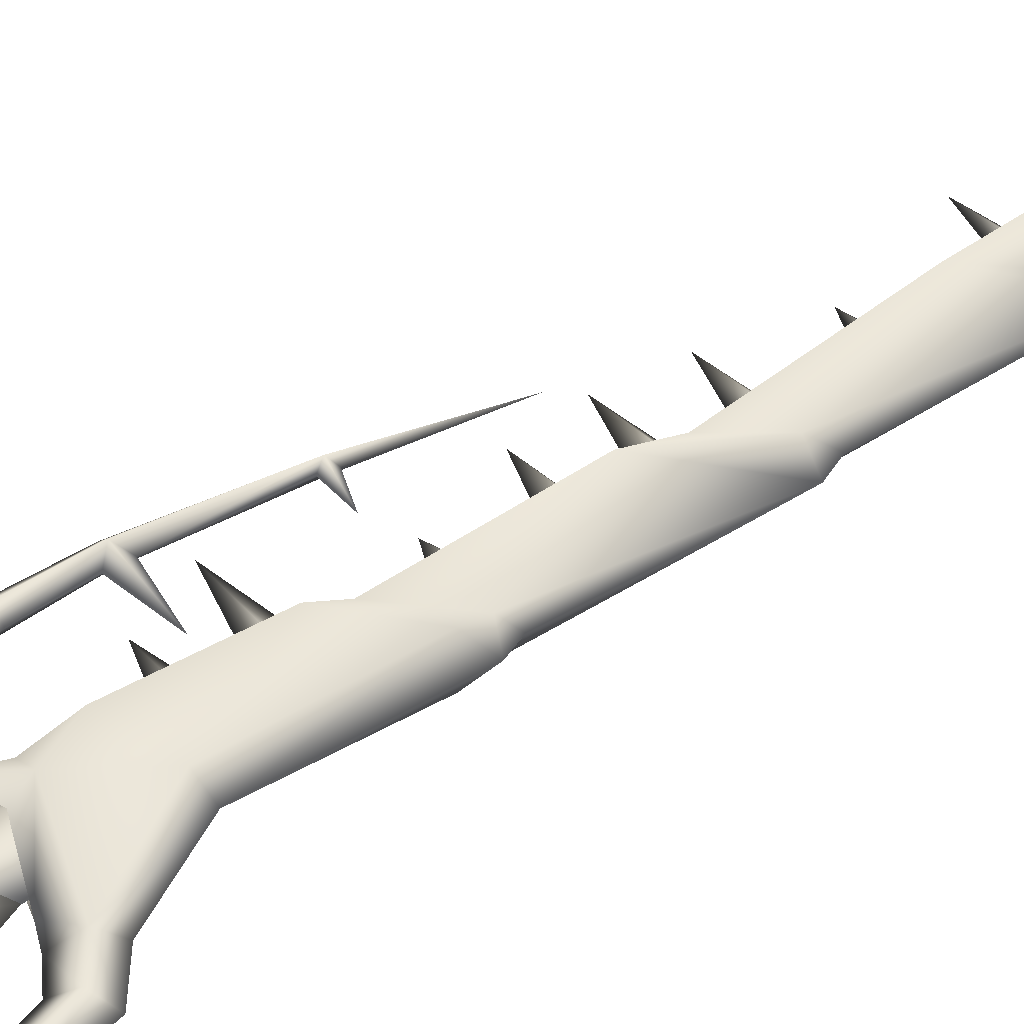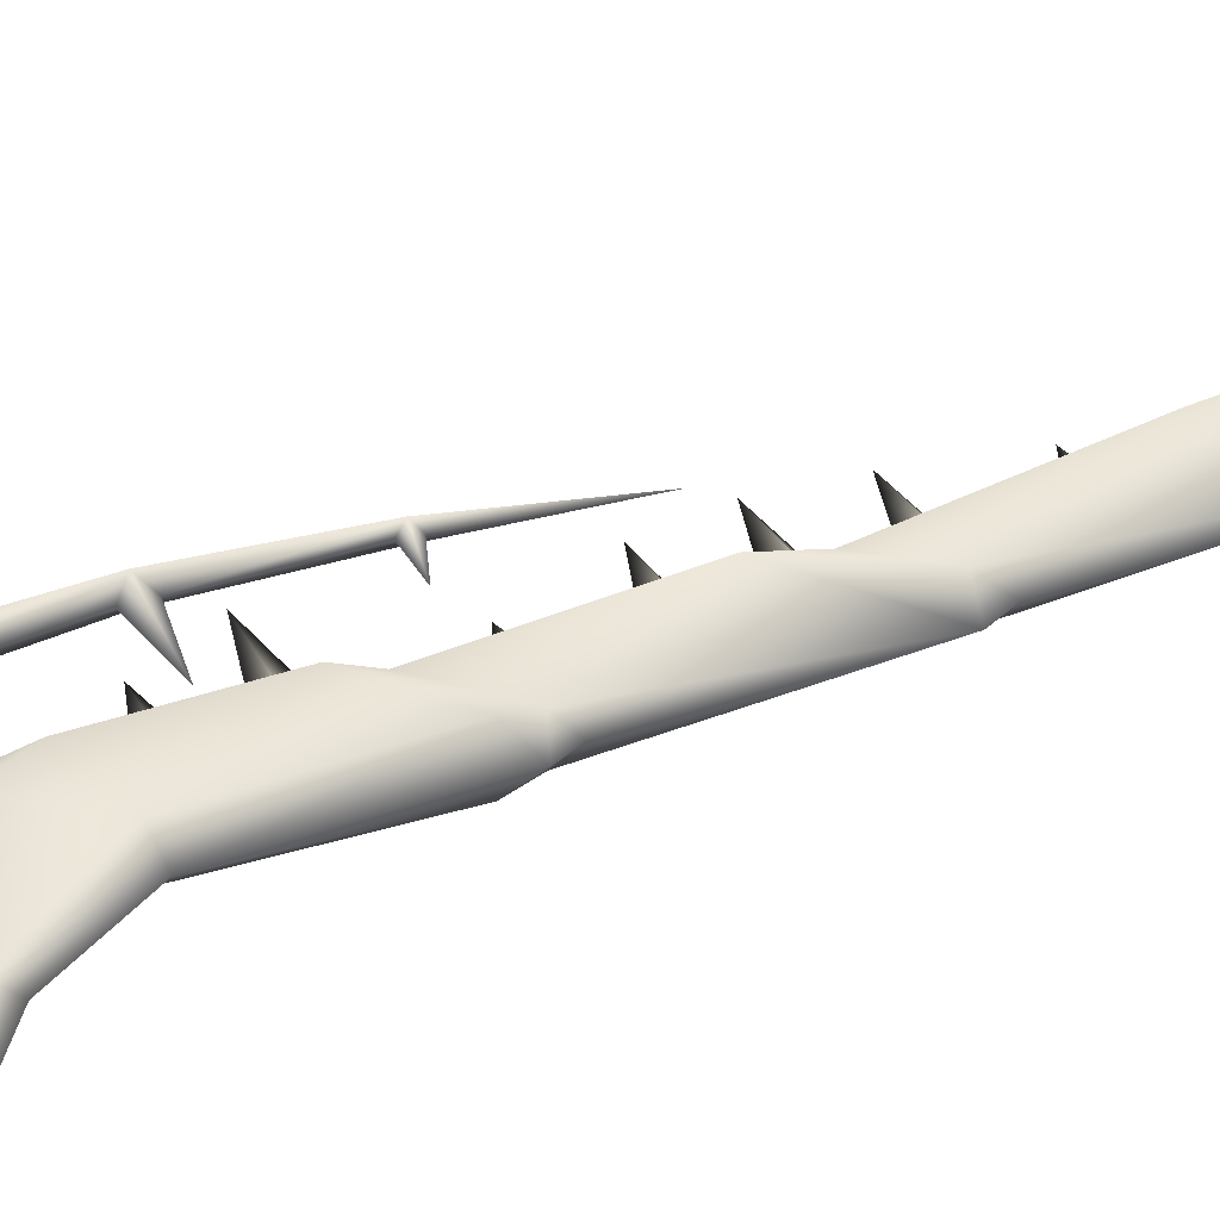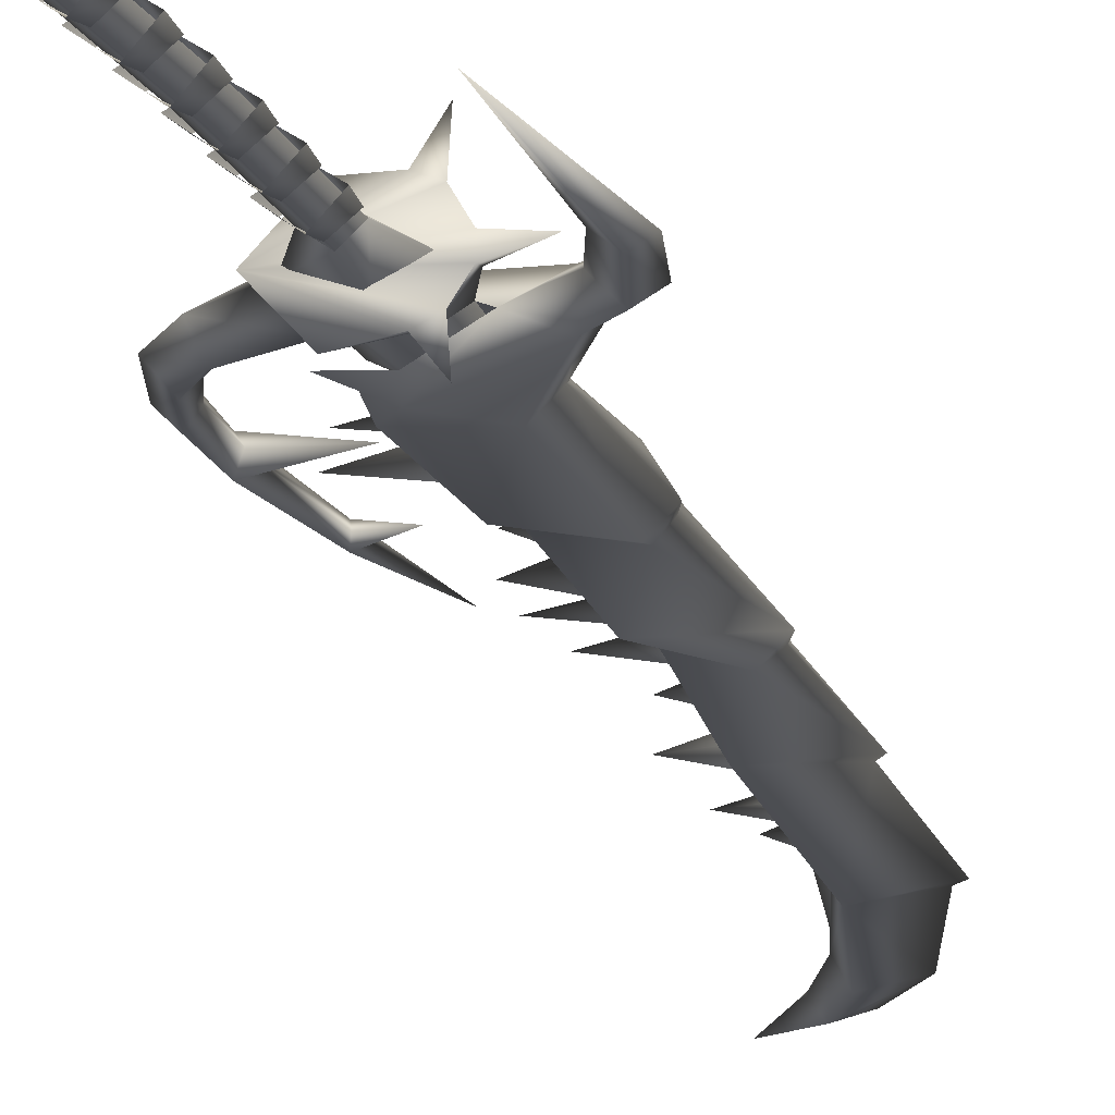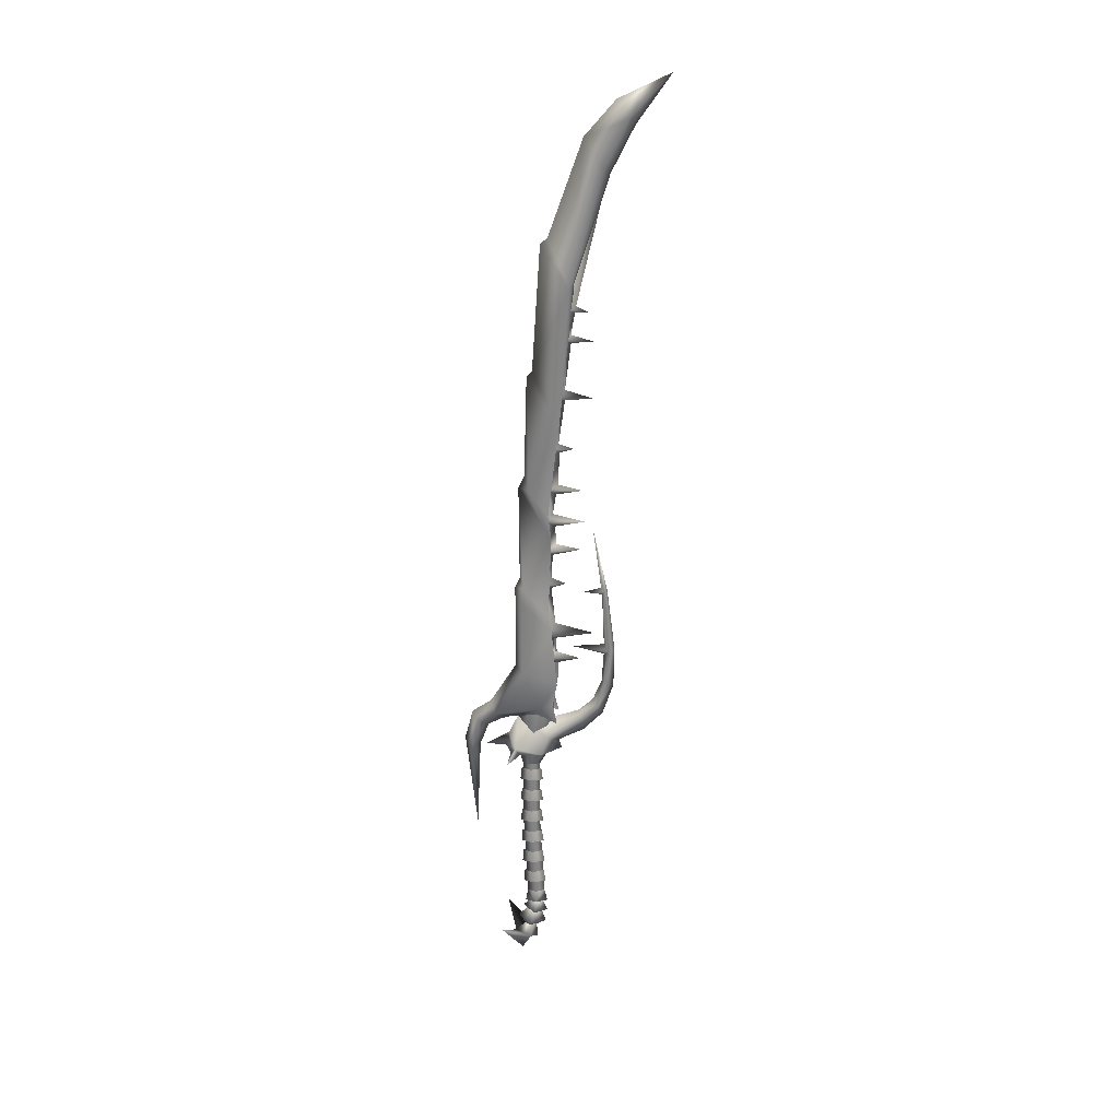
<metadata>
{"format":"obj","ext":"obj","renderer":"f3d","projection":"perspective","resolution":1024,"background":"white","views":[{"elev":47.6,"azim":-124.3,"up":"+Y"},{"elev":42.1,"azim":-112.5,"up":"+Y"},{"elev":-18.2,"azim":-161.3,"up":"+Y"},{"elev":29.5,"azim":4.9,"up":"+Z"}]}
</metadata>
<code>
g mesh00
v 1.42 -2.965 -51.88
v -2.476 0 -53.4
v 5.45 0 -53
v -0.4377 3.534 -67.6
v -9.988 9.33 -60.7
v -6.134 0 -67.65
v 0.03126 1.884 14.28
v 0.03126 1.884 -18.09
v -2.901 0 14.28
v 1.42 2.965 -51.88
v 5.45 0 -53
v -2.476 0 -53.4
v 5.45 0 -53
v 4.313 0 -48.36
v -0.4377 -3.534 -67.6
v -3.308 -3.921 -72.27
v -3.991 0 -70.25
v -3.041 0 -55.46
v 2.444 0 -49.53
v 1.15 2.834 -56.32
v -3.308 3.921 -72.27
v -6.134 0 -67.65
v 0.2996 0 -60.51
v 5.343 0 -57.16
v 1.15 -2.834 -56.32
v -4.99 0 -60.1
v 1.854 0 -53.36
v -0.08597 3.344 -61.3
v 1.51 0 -59.72
v -0.4377 -3.534 -67.6
v 1.601 0 -70.08
v -3.936 0 -17.2
v 0.03126 -2.965 -15.88
v -3.385 0 -12.53
v 0.03126 -2.965 2.115
v -3.385 0 5.468
v -3.936 0 0.7844
v -1.287 0 -66.2
v 4.816 0 -62.5
v -0.08597 -3.344 -61.3
v 0.2279 2.965 -24.88
v 3.509 0 -21.39
v 4.246 0 -26.05
v 0.03126 2.965 -15.88
v 3.448 0 -12.53
v 3.999 0 -17.2
v 0.03126 2.965 -6.883
v 3.448 0 -3.53
v 3.999 0 -8.206
v -3.936 0 -8.206
v -3.385 0 -3.53
v 0.03126 2.165 -2.868
v -3.936 0 -17.2
v 0.03126 2.165 -11.87
v -3.684 0 -26.36
v -3.319 0 -21.66
v 0.06773 2.165 -20.87
v 4.476 0 -35.04
v 0.4572 2.965 -33.88
v 3.738 0 -30.39
v -3.684 0 -26.36
v 0.2279 -2.965 -24.88
v 0.03126 2.965 2.115
v 3.448 0 5.468
v 3.999 0 0.7844
v -3.454 0 -35.36
v -3.091 0 -30.67
v 0.297 2.165 -29.87
v -2.746 0 -39.74
v 0.8649 2.965 -42.88
v -3.017 0 -44.44
v -2.476 0 -53.4
v -1.648 0 -48.7
v 1.303 1.891 -47.87
v -3.991 0 -70.25
v -0.4377 3.534 -67.6
v 0.6239 2.165 -38.87
v 4.076 0 -39.33
v 4.905 0 -43.97
v -3.454 0 -35.36
v 0.4572 -2.965 -33.88
v 4.476 0 -35.04
v 0.297 -2.165 -29.87
v -0.4377 3.534 -67.6
v -6.134 0 -67.65
v -0.4377 -3.534 -67.6
v 1.303 -1.891 -47.87
v 4.246 0 -26.05
v 0.06773 -2.165 -20.87
v 3.999 0 0.7844
v 0.03126 -2.165 6.129
v -3.017 0 -44.44
v 0.8649 -2.965 -42.88
v 3.999 0 -17.2
v 0.03126 -2.165 -11.87
v -3.936 0 -8.206
v 0.03126 -2.965 -6.883
v 3.999 0 -8.206
v 0.03126 -2.165 -2.868
v 4.905 0 -43.97
v 0.6239 -2.165 -38.87
v -3.936 0 0.7844
v 0.03126 2.165 6.129
v -9.988 -9.33 -60.7
v 0.03126 1.884 -18.09
v 2.961 0 -17.99
v 2.963 0 14.28
v 0.03126 -1.884 -18.09
v 0.03126 -1.884 14.28
v -2.898 0 -18.19
v 1.533 1.884 -51.68
v -1.391 0 -51.89
v 1.533 -1.884 -51.68
v 4.459 0 -51.48
v 2.961 0 -17.99
f 1 2 3
f 4 5 6
f 7 8 9
f 10 11 12
f 13 10 14
f 15 16 17
f 18 19 20
f 5 21 22
f 23 24 25
f 26 27 28
f 29 30 31
f 32 33 34
f 35 36 37
f 38 39 40
f 41 42 43
f 44 45 46
f 47 48 49
f 50 51 47
f 47 51 52
f 47 52 48
f 53 34 44
f 44 34 54
f 44 54 45
f 55 56 41
f 41 56 57
f 41 57 42
f 58 59 60
f 61 62 56
f 63 64 65
f 66 67 59
f 59 67 68
f 59 68 60
f 69 70 71
f 72 73 10
f 10 73 74
f 10 74 14
f 30 75 31
f 31 75 76
f 31 76 29
f 69 77 70
f 70 77 78
f 70 78 79
f 80 81 67
f 82 60 81
f 81 60 83
f 81 83 67
f 84 85 29
f 29 85 86
f 2 1 73
f 3 14 1
f 1 14 87
f 1 87 73
f 88 42 62
f 62 42 89
f 62 89 56
f 90 64 35
f 35 64 91
f 35 91 36
f 92 93 69
f 94 45 33
f 33 45 95
f 33 95 34
f 96 97 51
f 98 48 97
f 97 48 99
f 97 99 51
f 100 78 93
f 93 78 101
f 93 101 69
f 102 36 63
f 63 36 103
f 63 103 64
f 39 27 40
f 40 27 26
f 40 26 38
f 38 26 28
f 38 28 39
f 39 28 27
f 24 19 25
f 25 19 18
f 25 18 23
f 23 18 20
f 23 20 24
f 24 20 19
f 5 4 21
f 21 4 17
f 21 17 22
f 22 17 16
f 22 16 104
f 104 16 15
f 104 15 6
f 105 7 106
f 106 7 107
f 106 107 108
f 108 107 109
f 108 109 110
f 111 112 110
f 110 112 113
f 110 113 108
f 108 113 114
f 108 114 115
f 115 114 111
f 115 111 8
f 8 111 110
f 8 110 9
f 9 110 109
v 24.74 0 30.3
v 18.19 2.804 28.43
v 22.79 2.72 34.35
v 2.338 -2.255 78.96
v -4.421 0 28.82
v 0.1667 -2.246 28.61
v 7.512 2.267 130.6
v 9.563 0 132.1
v 14.42 0 130.4
v 8.778 -3.118 148.8
v 12.11 -2.053 189.8
v 4.509 -2.264 129.3
v 14.96 0 179.2
v 20.16 1.488 221.3
v 26.76 0 232.7
v 6.544 2.263 116.3
v 4.509 2.264 129.3
v 7.512 2.267 130.6
v 24.01 0 77.26
v 24.64 1.503 78.6
v 24.85 0 57.95
v 26.49 -2.182 55.92
v 28.48 0 55.86
v 24.64 -1.503 78.6
v 8.778 3.118 148.8
v 12.11 2.053 189.8
v 11.68 2.278 168.3
v 3.487 2.248 52.1
v 0.1667 2.246 28.61
v 3.801 3.395 61.78
v 5.214 -2.26 105.3
v 2.338 -2.255 78.96
v 5.333 -3.356 93.99
v 20.92 0 101
v 25.77 0 78.77
v 3.495 0 26.25
v 16.49 0 30.94
v 6.027 3.86 21.46
v 24.85 0 54.17
v 24.2 0 43.25
v 25.68 -2.636 42.66
v 20.16 -1.488 221.3
v 13.49 0 219.1
v 12.11 -2.053 189.8
v 7.396 0 190.9
v 12.11 2.053 189.8
v 0.168 0 129.5
v 20.78 0 167.6
v 13.4 0 169.7
v -6.54 5.169 15.15
v -7.293 11.49 14.27
v -3.437 6.559 15.14
v 7.512 -2.267 130.6
v 7.512 -2.267 130.6
v 4.509 -2.264 129.3
v 6.544 -2.263 116.3
v 7.719 0 91.53
v 16.84 0 93.97
v 16.67 0 51.89
v 7.936 0 49.47
v 8.748 0 113.9
v 17.33 0 115.6
v 20.35 0 148.4
v 11.56 0 151
v 18.84 0 177.2
v 13.23 -2.281 178.3
v 18.08 0 22.94
v 18.19 -2.804 28.43
v 6.027 -3.86 21.46
v 14.42 0 130.4
v 9.859 0 129
v 9.43 0 117.5
v 21.34 0 35.79
v 22.79 -2.72 34.35
v 12.05 0 80.81
v 7.147 0 78.96
v 4.567 3.375 81.1
v 14.59 0 176.9
v 13.23 2.282 178.3
v 21.49 0 62.18
v 3.801 -3.395 61.78
v 8.09 0 59.43
v 3.487 -2.248 52.1
v 8.278 0 54.38
v 8.827 0 95.66
v 5.333 3.356 93.99
v 8.424 0 102.2
v 5.214 2.26 105.3
v 18.27 0 104.3
v 23.65 0 79.79
v 17.74 0 77.87
v 11.56 0 147.3
v 4.509 2.264 129.3
v 2.338 2.255 78.96
v 0.1667 2.246 28.61
v 4.509 2.264 129.3
v 20.16 1.488 221.3
v 28.44 0 238.5
v 26.76 0 232.7
v 26.76 0 232.7
v -3.437 6.559 15.14
v -7.293 11.49 14.27
v -4.898 5.738 17.23
v -6.54 5.169 15.15
v 10.6 0 15.06
v 4.181 7.235 16.13
v 9.708 0 18.34
v 4.181 -7.235 16.13
v -4.898 -5.756 17.23
v -4.504 0 27.42
v -7.616 0 20.38
v -4.898 5.738 17.23
v -6.54 -5.169 15.15
v -8.616 -1.409 15.9
v -7.616 0 20.38
v -15.82 0 15.17
v -7.616 0 20.38
v -8.616 1.409 15.9
v -6.54 -5.169 15.15
v -7.293 -11.49 14.27
v -4.898 -5.756 17.23
v -3.437 -6.559 15.14
v 11.68 -2.278 168.3
v 13.46 0 166.9
v 0.2436 -3.065 16.97
v 0.03126 -2.098 8.498
v 8.17 0 17.57
v 2.976 0 7.752
v 0.2436 3.065 16.97
v 0.03126 2.098 8.498
v -5.683 0 16.97
v -2.914 0 7.752
v -15.82 0 15.17
v -8.616 1.409 15.9
v -8.616 -1.409 15.9
v -3.437 -6.559 15.14
v -7.293 -11.49 14.27
v 20.16 -1.488 221.3
v 4.509 -2.264 129.3
v 2.338 2.255 78.96
v 7.017 0 82.94
v 4.567 -3.375 81.1
v 8.521 0 65.33
v 6.183 0 43.26
v 3.121 3.072 33.76
v 7.732 0 106.8
v 28.23 0 41.82
v 25.68 2.636 42.66
v 26.49 2.182 55.92
v 0.1667 -2.246 28.61
v 3.121 -3.072 33.76
v 8.127 0 37.51
v 8.17 0 17.57
v 0.2436 3.065 16.97
v -4.421 0 28.82
v -5.683 0 16.97
v 0.2436 -3.065 16.97
v 13.96 0 56.65
f 116 117 118
f 119 120 121
f 122 123 124
f 125 126 127
f 128 129 130
f 131 132 133
f 134 135 136
f 137 138 139
f 140 141 142
f 143 144 145
f 146 147 148
f 135 149 150
f 151 152 153
f 154 155 137
f 137 155 156
f 137 156 138
f 157 158 159
f 160 161 162
f 163 142 164
f 165 166 167
f 168 125 127
f 169 170 171
f 148 172 173
f 174 175 143
f 176 177 171
f 178 179 125
f 180 128 181
f 117 116 182
f 182 116 183
f 182 183 184
f 185 186 133
f 133 186 187
f 133 187 131
f 188 152 189
f 190 191 192
f 181 193 180
f 180 193 194
f 180 194 128
f 195 196 197
f 197 196 198
f 197 198 199
f 200 201 202
f 202 201 203
f 202 203 204
f 205 206 139
f 120 119 162
f 123 140 207
f 161 208 162
f 162 208 209
f 162 209 120
f 120 209 210
f 123 122 140
f 140 122 211
f 140 211 141
f 212 213 214
f 215 213 157
f 216 217 218
f 218 217 219
f 220 221 222
f 222 221 153
f 223 184 224
f 224 184 225
f 224 225 226
f 226 225 227
f 228 224 229
f 229 224 230
f 229 230 231
f 227 165 232
f 232 165 233
f 232 233 231
f 234 235 236
f 236 235 237
f 126 125 238
f 238 125 179
f 238 179 239
f 240 241 242
f 242 241 243
f 242 243 244
f 244 243 245
f 244 245 246
f 246 245 247
f 246 247 240
f 240 247 241
f 248 249 250
f 250 249 220
f 250 220 228
f 228 220 251
f 228 251 252
f 130 253 128
f 128 253 126
f 128 126 181
f 181 126 238
f 181 238 193
f 212 161 158
f 158 161 160
f 158 160 159
f 159 160 162
f 159 162 254
f 254 162 119
f 132 203 255
f 255 203 201
f 255 201 192
f 192 201 256
f 192 256 190
f 190 256 257
f 190 257 191
f 191 257 258
f 191 258 192
f 192 258 145
f 192 145 255
f 255 145 144
f 257 196 258
f 258 196 195
f 258 195 145
f 145 195 197
f 145 197 143
f 143 197 199
f 143 199 174
f 174 199 198
f 174 198 175
f 175 198 259
f 175 259 143
f 143 259 260
f 143 260 144
f 185 169 186
f 186 169 171
f 186 171 187
f 187 171 177
f 187 177 131
f 131 177 176
f 131 176 261
f 261 176 171
f 261 171 146
f 146 171 170
f 146 170 147
f 224 251 223
f 223 251 220
f 223 220 184
f 184 220 222
f 184 222 182
f 182 222 153
f 182 153 117
f 117 153 152
f 117 152 118
f 118 152 188
f 118 188 155
f 155 188 189
f 155 189 156
f 156 189 262
f 156 262 138
f 138 262 263
f 138 263 264
f 129 128 141
f 141 128 194
f 141 194 142
f 142 194 193
f 142 193 164
f 164 193 238
f 164 238 163
f 163 238 239
f 163 239 142
f 142 239 179
f 142 179 140
f 140 179 178
f 140 178 207
f 207 178 125
f 207 125 123
f 123 125 168
f 123 168 124
f 132 131 203
f 203 131 261
f 203 261 204
f 204 261 146
f 204 146 202
f 202 146 148
f 202 148 200
f 200 148 173
f 200 173 201
f 201 173 172
f 201 172 256
f 256 172 148
f 256 148 257
f 257 148 147
f 257 147 196
f 196 147 265
f 196 265 198
f 198 265 266
f 198 266 259
f 259 266 267
f 259 267 260
f 260 267 268
f 260 268 144
f 144 268 269
f 144 269 270
f 270 269 271
f 270 271 265
f 265 271 272
f 265 272 266
f 266 272 268
f 266 268 267
f 273 136 264
f 264 136 135
f 264 135 138
f 138 135 150
f 138 150 139
f 139 150 149
f 139 149 205
f 205 149 135
f 205 135 206
f 206 135 134
f 206 134 139
f 139 134 136
f 139 136 137
f 137 136 273
f 137 273 154
f 154 273 264
f 154 264 155
f 155 264 263
f 155 263 118
f 118 263 262
f 118 262 116
f 116 262 189
f 116 189 183
f 183 189 152
f 183 152 184
f 184 152 151
f 184 151 225
f 225 151 153
f 225 153 227
f 227 153 221
f 227 221 167
f 167 221 220
f 167 220 165
f 165 220 249
v 20.16 -1.488 221.3
v 28.44 0 238.5
v 18.71 0 230.1
v 20.16 1.488 221.3
f 274 275 276
f 276 275 277
v 13.49 0 219.1
v 18.71 0 230.1
v 20.16 1.488 221.3
v 20.16 -1.488 221.3
f 278 279 280
f 279 278 281
v 3.991 5.535 34.35
v 9.311 4.137 27.56
v 2.838 3.776 30.59
v 1.247 0 157.1
v 3.906 0 198.9
v 13.28 5.251 186.5
v -22.99 0 17.42
v -20.43 1.99 16.25
v -19.31 0 -18.43
v -0.5445 0 154.9
v 10.01 -4.551 139.6
v 24.96 -0.01017 221.4
v 13.28 -5.251 186.5
v 14.49 0 186.5
v 13.28 5.251 186.5
v 16.91 0 232.3
v 23.36 3.57 223.8
v 0.3517 -3.309 116.2
v 7.551 -4.55 99.82
v 6.379 -3.269 107.5
v -2.033 3.307 79.75
v -3.475 -0.001402 116
v 7.551 4.546 99.82
v 6.411 3.572 70.03
v 2.838 3.776 30.59
v -6.265 -0.6795 27.62
v 3.991 5.535 34.35
v 10.01 -4.551 139.6
v -0.5445 0 154.9
v -1.572 -0.001052 119.9
v 7.819 3.307 34.5
v 9.269 3.652 42.94
v -12.11 3.029 29.82
v -5.172 0 47.9
v -2.062 3.669 46.73
v -2.507 4.523 75.33
v 7.604 5.086 65.04
v 7.819 -3.308 34.5
v 3.991 -5.535 34.35
v 9.311 -4.137 27.56
v 2.838 -3.776 30.59
v 2.838 -3.776 30.59
v 3.991 -5.535 34.35
v -12.11 -3.033 29.82
v 7.819 3.307 34.5
v -20.23 0 28.42
v -20.43 -1.99 16.25
v -17.52 -2.832 25.89
v -17.78 0 14.93
v -14.76 0 23.29
v 13.28 -5.251 186.5
v 14.49 0 186.5
v -17.52 2.832 25.89
v 10.01 4.551 139.6
v 6.379 3.267 107.5
v 0.3517 3.308 116.2
v 7.551 4.546 99.82
v -3.475 -0.001402 116
v 10.01 4.551 139.6
v 23.36 -3.654 223.8
v 6.161 0 200.8
v -3.332 -0.001402 82.4
v -2.033 -3.31 79.75
v 7.604 -5.09 65.04
v 6.411 -3.575 70.03
v 7.551 -4.55 99.82
v 7.604 5.086 65.04
v -2.507 4.523 75.33
v -4.913 -0.001402 78.84
v 9.269 -3.652 42.94
v 7.604 -5.09 65.04
v -2.062 -3.669 46.73
v -2.507 -4.526 75.33
v -4.913 -0.001402 78.84
v -12.11 3.029 29.82
v -20.23 0 28.42
v -13.64 0 33.35
v -12.11 -3.033 29.82
v -10.31 0 25.92
v 30.42 -2.691 238.7
v 26.39 -0.1192 243.7
v 30.42 2.698 238.7
v -12.11 3.029 29.82
v -10.31 0 25.92
v 3.906 0 198.9
v 32.19 0.02069 236.4
v -2.507 -4.526 75.33
v 7.819 -3.308 34.5
v -13.64 0 33.35
v -12.11 3.029 29.82
f 282 283 284
f 285 286 287
f 288 289 290
f 285 291 292
f 293 294 295
f 296 297 298
f 299 300 301
f 302 303 304
f 305 302 304
f 306 307 308
f 301 309 299
f 299 309 310
f 299 310 311
f 312 308 313
f 314 315 316
f 316 315 317
f 316 317 318
f 319 320 321
f 321 320 322
f 323 324 307
f 307 324 325
f 283 282 326
f 327 328 329
f 329 328 330
f 329 330 331
f 286 285 332
f 332 285 292
f 332 292 333
f 289 288 334
f 335 336 337
f 337 336 338
f 337 338 339
f 291 285 340
f 340 285 287
f 340 287 333
f 294 293 341
f 297 296 342
f 343 344 303
f 345 346 344
f 344 346 347
f 344 347 303
f 305 348 302
f 302 348 349
f 302 349 350
f 351 352 353
f 353 352 354
f 353 354 315
f 315 354 355
f 315 355 317
f 356 357 358
f 358 357 329
f 358 329 359
f 359 329 331
f 359 331 360
f 361 362 297
f 297 362 363
f 297 363 298
f 298 363 293
f 298 293 296
f 296 293 295
f 318 313 316
f 316 313 308
f 316 308 364
f 364 308 307
f 364 307 365
f 365 307 325
f 296 366 342
f 342 366 294
f 342 294 297
f 297 294 341
f 297 341 361
f 361 341 293
f 361 293 367
f 367 293 363
f 300 299 339
f 339 299 311
f 339 311 337
f 337 311 310
f 337 310 335
f 303 302 343
f 343 302 350
f 343 350 344
f 344 350 368
f 344 368 345
f 369 351 324
f 324 351 353
f 324 353 325
f 325 353 315
f 325 315 370
f 370 315 314
f 356 334 327
f 327 334 288
f 327 288 328
f 328 288 290
f 328 290 330
f 330 290 289
f 330 289 331
f 331 289 334
f 331 334 360
f 360 334 371
v 42.68 -0.02665 252
v 32.19 0.02069 236.4
v 30.42 2.698 238.7
v 26.39 -0.1192 243.7
v 30.42 -2.691 238.7
f 372 373 374
f 374 375 372
f 372 375 376
f 372 376 373

</code>
